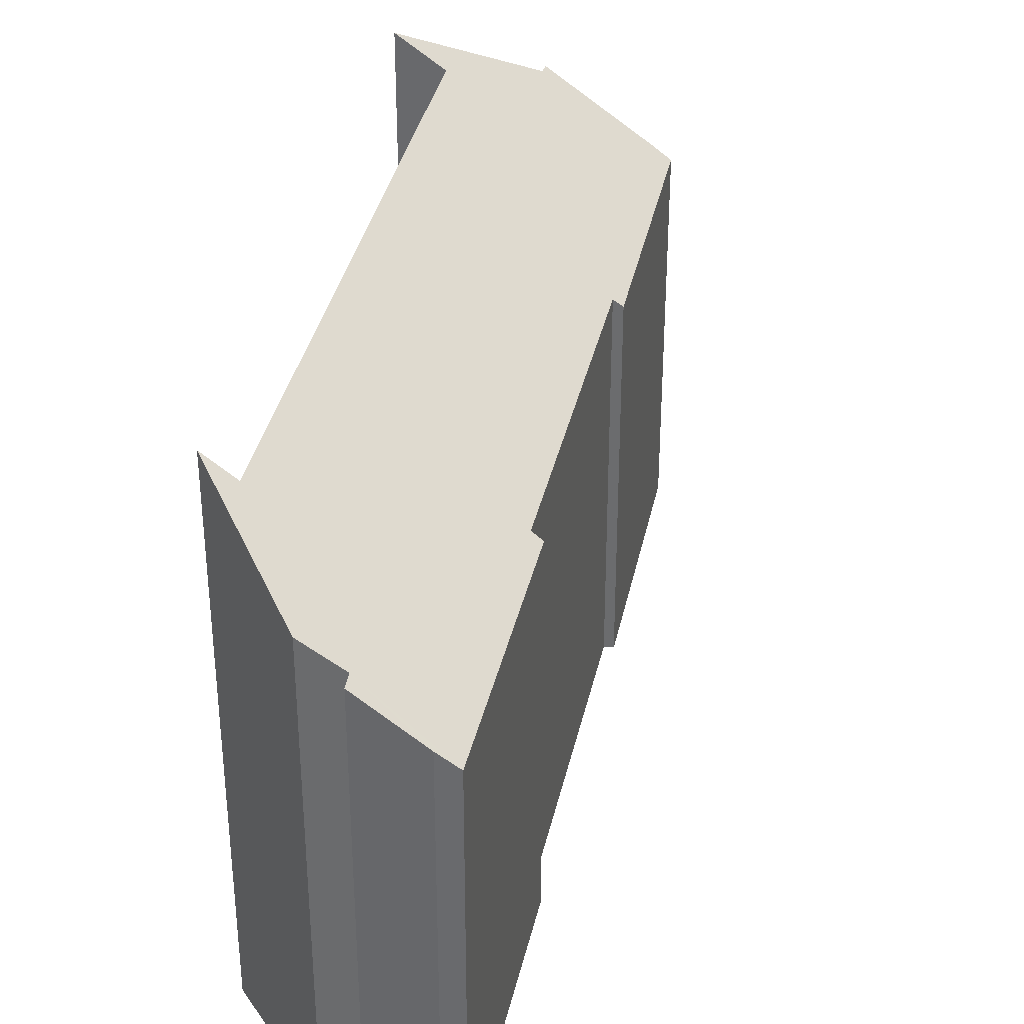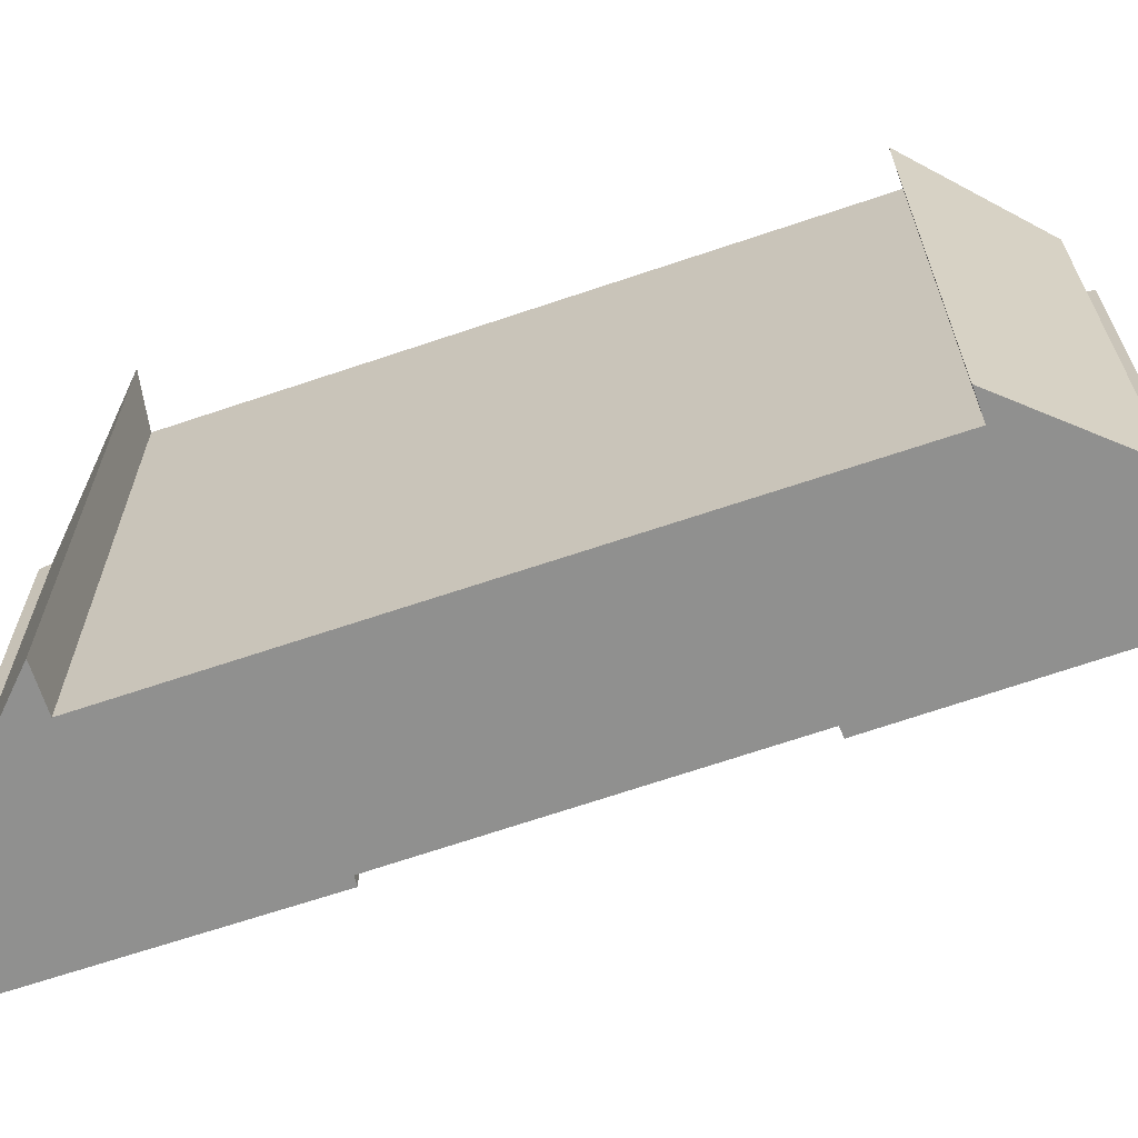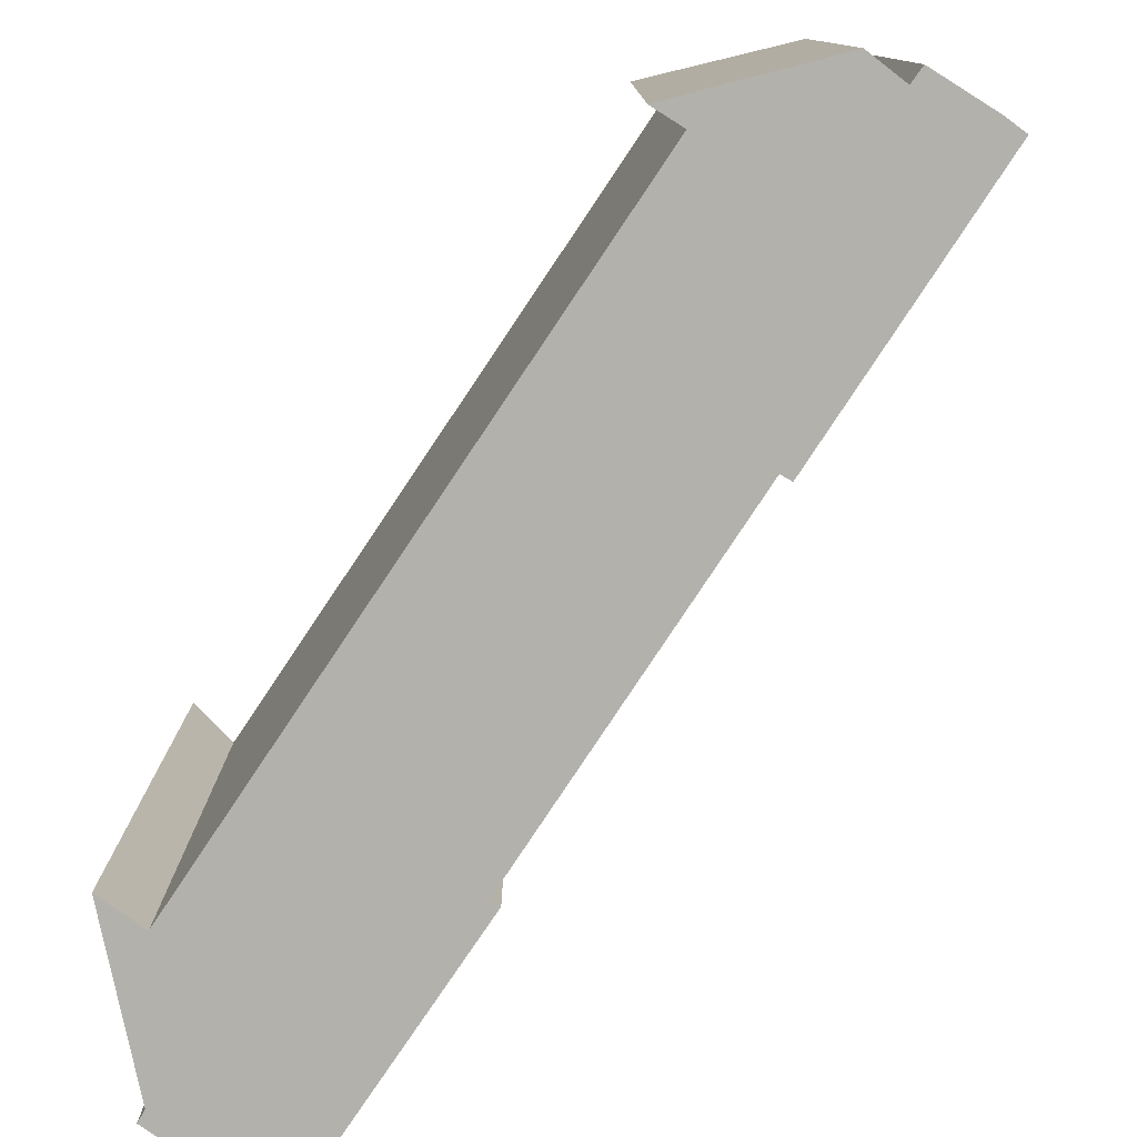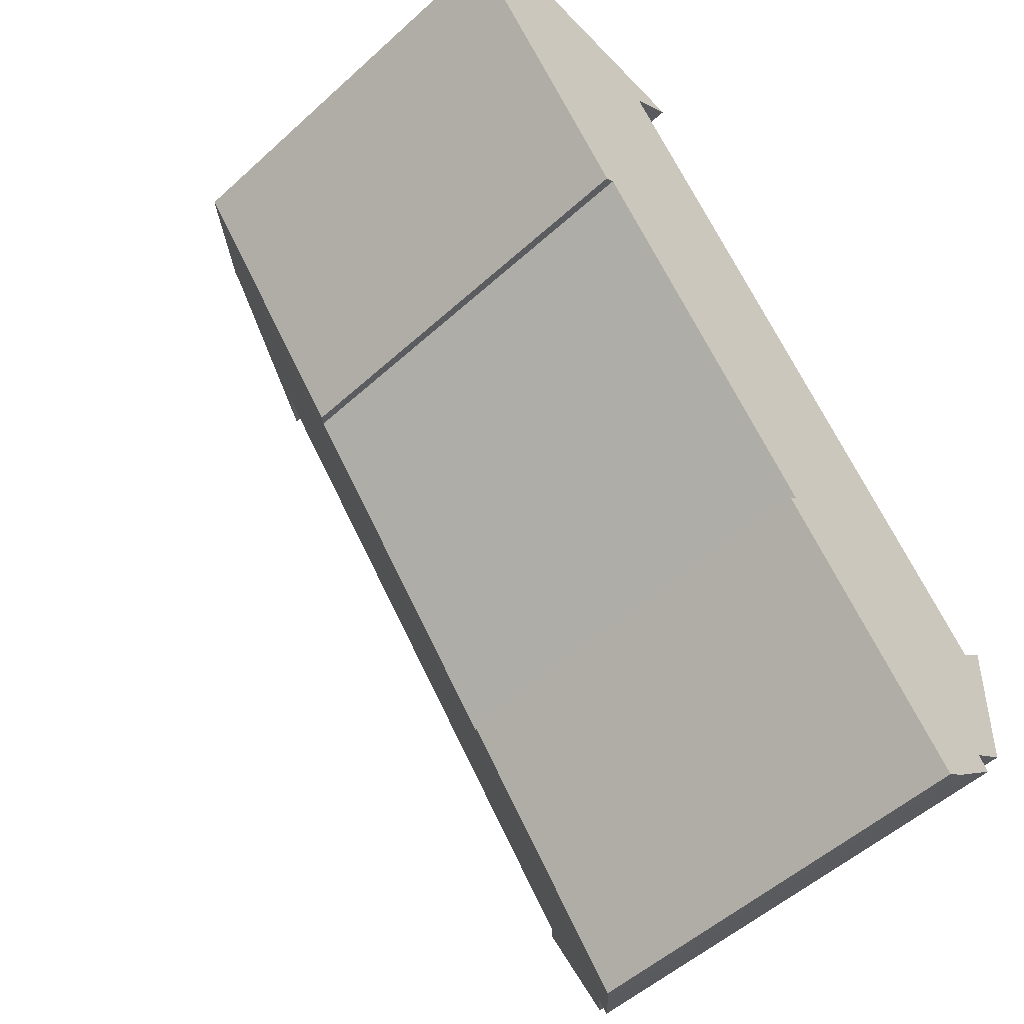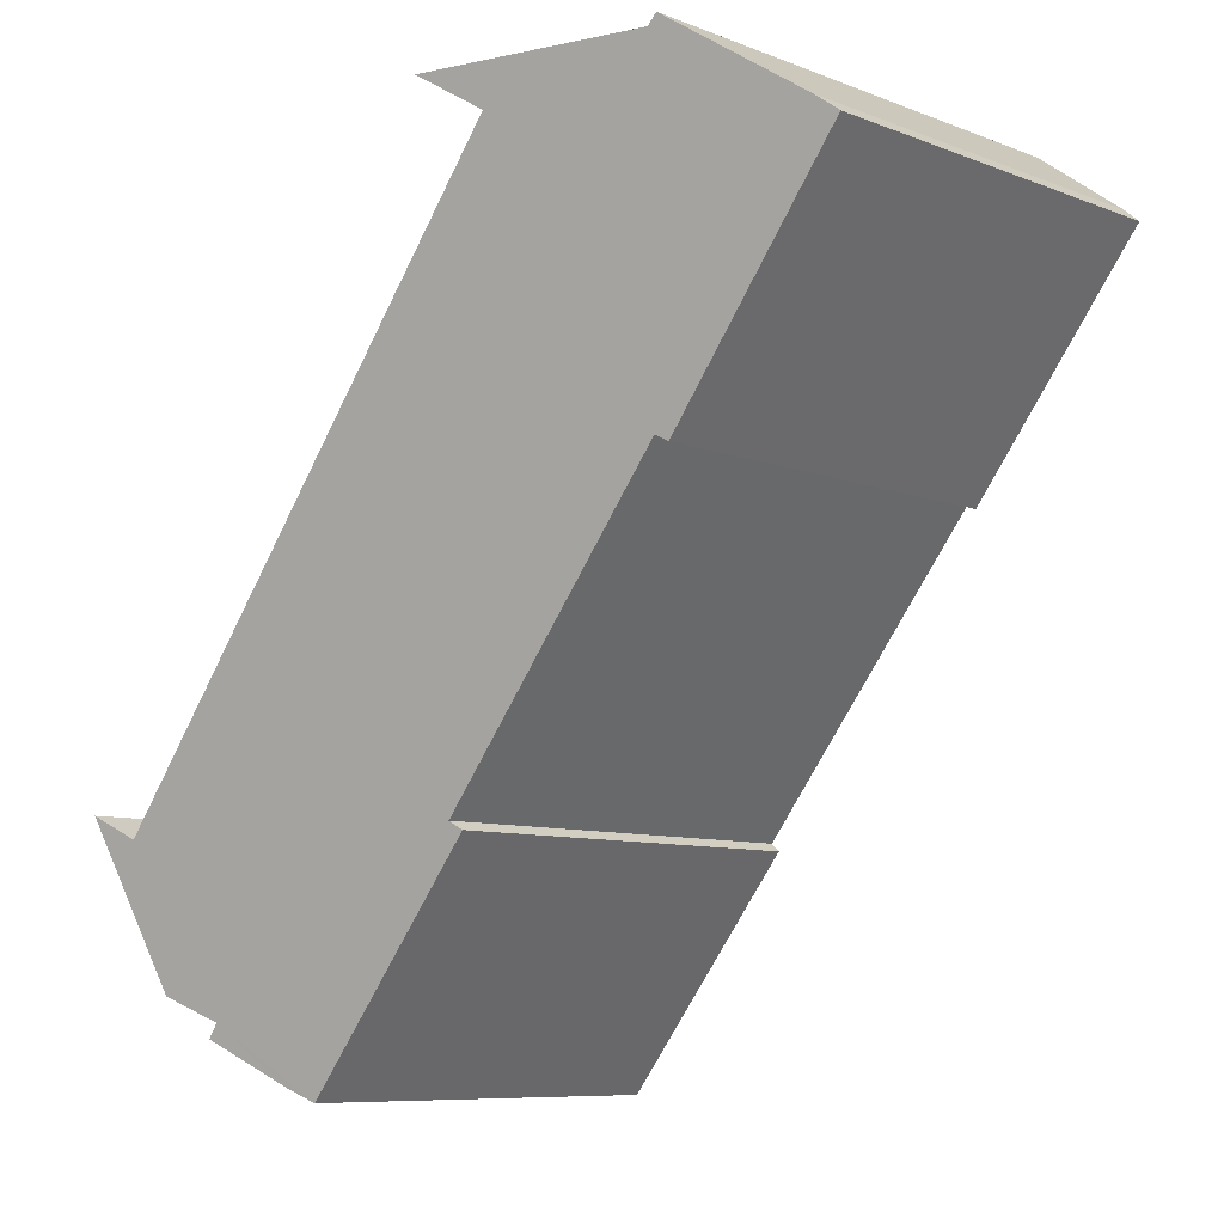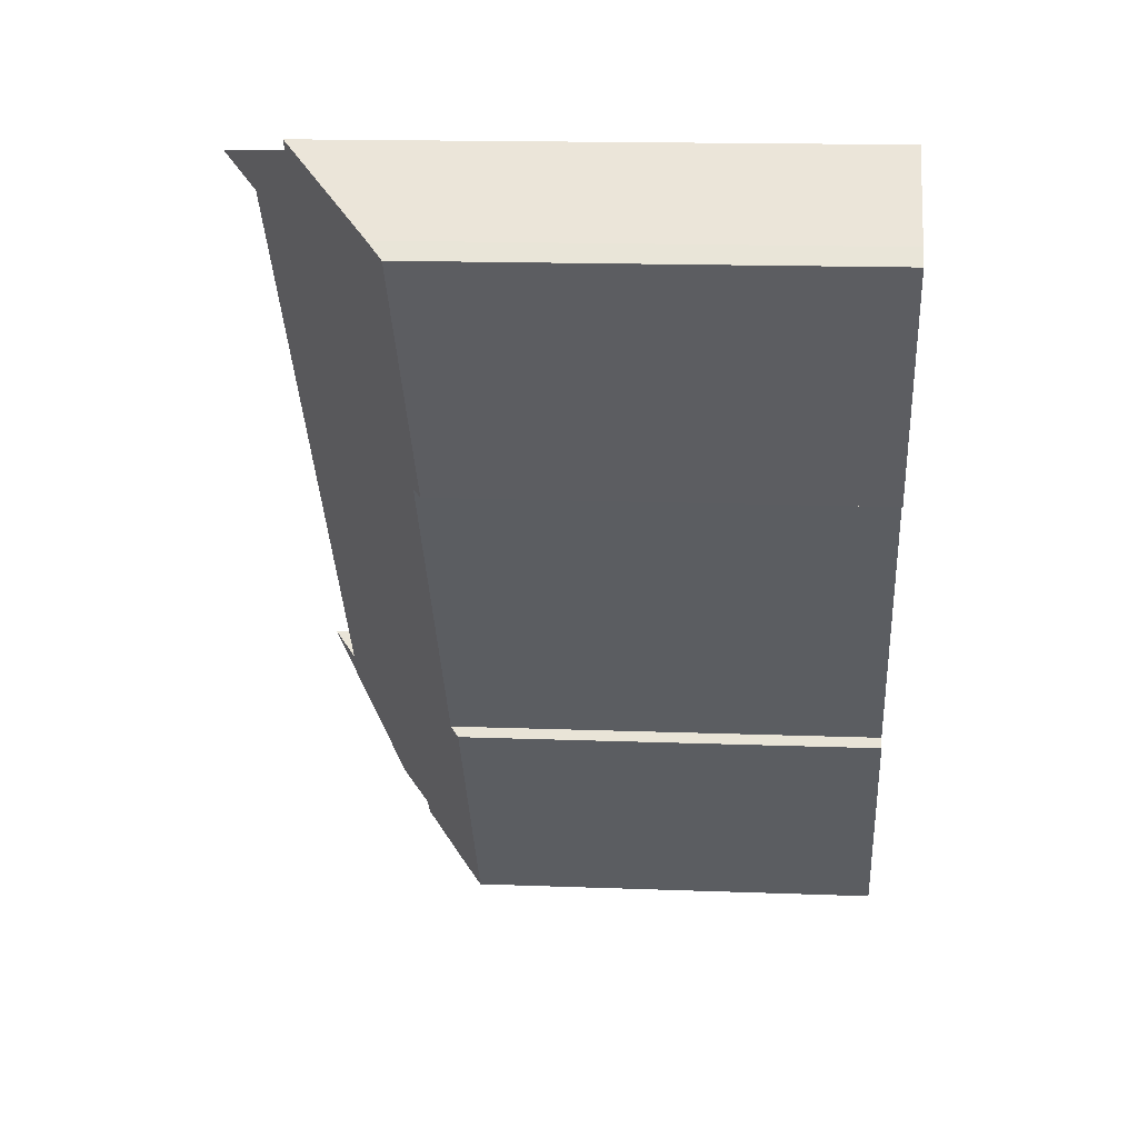
<metadata>
{"format":"obj","ext":"obj","renderer":"f3d","projection":"perspective","resolution":1024,"background":"white","views":[{"elev":35.7,"azim":153.6,"up":"+Y"},{"elev":-65.5,"azim":70.9,"up":"+Y"},{"elev":-79.0,"azim":108.1,"up":"+Y"},{"elev":-52.9,"azim":-45.8,"up":"+Z"},{"elev":-8.4,"azim":-136.4,"up":"+Z"},{"elev":15.5,"azim":-85.4,"up":"+Z"}]}
</metadata>
<code>
v  24.34 19.99 -17.74
v  23.99 17.44 -23.09
v  22.81 16.43 -23.89
v  21.4 14.78 -25.85
v  23.16 16.41 -24.38
v  20.78 14.23 -26.29
v  14.41 14.2 -18.34
v  23.47 19.19 -18.46
v  14.71 14.48 -18.07
v  8.437 19.29 0.743
v  6.552 14.46 -7.822
v  6.249 14.21 -8.012
v  0 14.26 8.734e-16
v  3.937 17.54 2.445
v  3.629 17.51 2.782
v  0.521 14.76 0.455
v  9.841 20.53 1.773
v  24.34 1.086e-15 -17.74
v  23.99 1.414e-15 -23.09
v  22.81 1.463e-15 -23.89
v  23.16 1.493e-15 -24.38
v  21.4 1.583e-15 -25.85
v  20.78 1.61e-15 -26.29
v  6.552 4.79e-16 -7.822
v  6.249 4.906e-16 -8.012
v  9.841 -1.086e-16 1.773
v  8.437 -4.55e-17 0.743
v  3.937 -1.497e-16 2.445
v  3.629 -1.703e-16 2.782
v  23.47 1.13e-15 -18.46
v  14.41 1.123e-15 -18.34
v  14.71 1.107e-15 -18.07
v  0 0 0
v  0.521 -2.786e-17 0.455
g defaultobject
f 1 2 3
f 4 3 5
f 3 4 6
f 3 6 7
f 3 7 8
f 3 8 1
f 8 7 9
f 9 10 8
f 10 9 11
f 10 11 12
f 10 12 13
f 10 13 14
f 14 13 15
f 15 13 16
f 14 17 10
f 18 2 1
f 2 18 19
f 19 3 2
f 3 19 20
f 21 4 5
f 4 21 22
f 22 6 4
f 6 22 23
f 24 12 11
f 12 24 25
f 26 10 17
f 10 26 27
f 20 5 3
f 5 20 21
f 15 28 14
f 28 15 29
f 27 8 10
f 8 27 30
f 23 7 6
f 7 23 31
f 32 11 9
f 11 32 24
f 12 33 13
f 33 12 25
f 7 32 9
f 32 7 31
f 13 34 16
f 34 13 33
f 16 29 15
f 29 16 34
f 14 26 17
f 26 14 28
f 8 18 1
f 18 8 30
f 33 29 34
f 29 33 25
f 29 25 28
f 28 25 27
f 27 25 24
f 27 24 30
f 30 24 32
f 30 32 31
f 30 31 23
f 30 23 18
f 18 23 20
f 20 23 21
f 21 23 22
f 19 18 20
f 26 28 27

</code>
